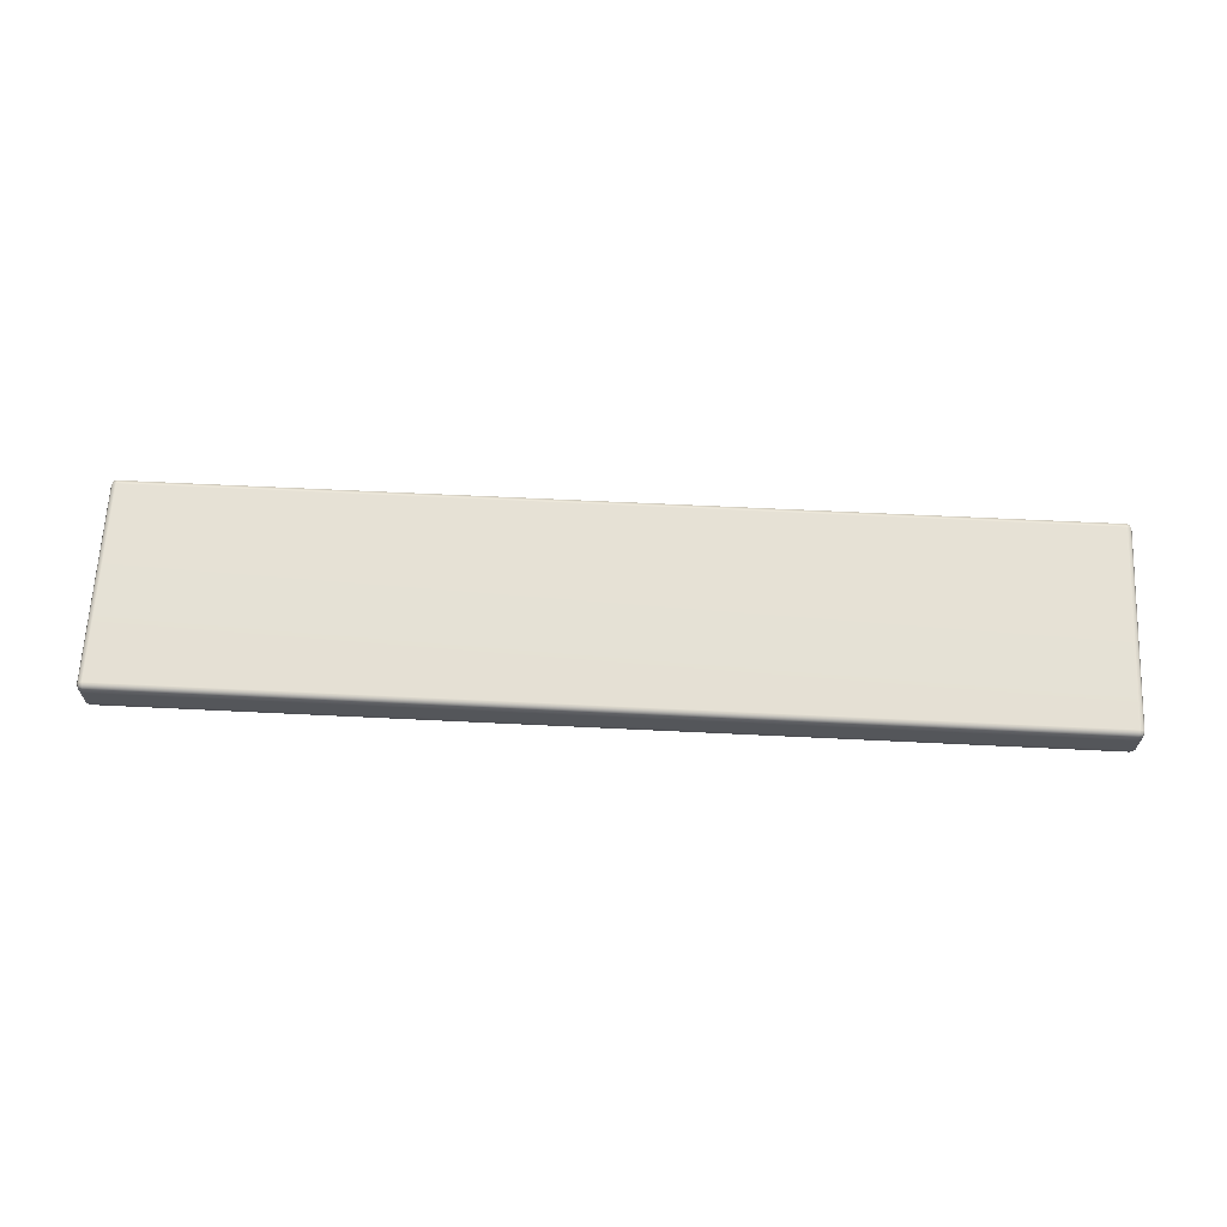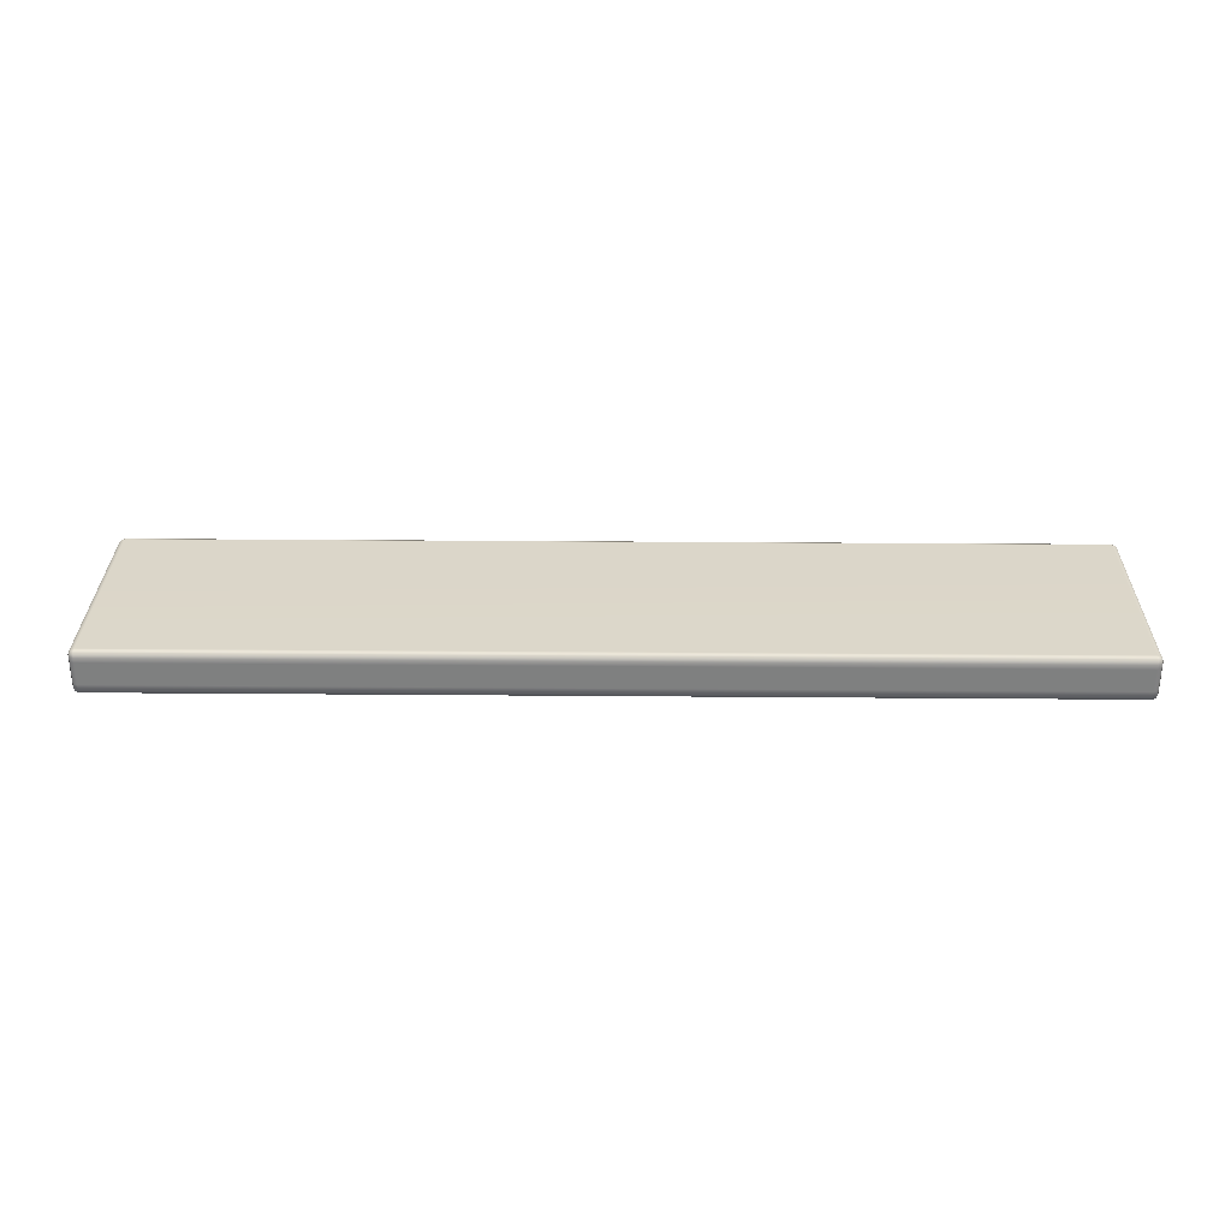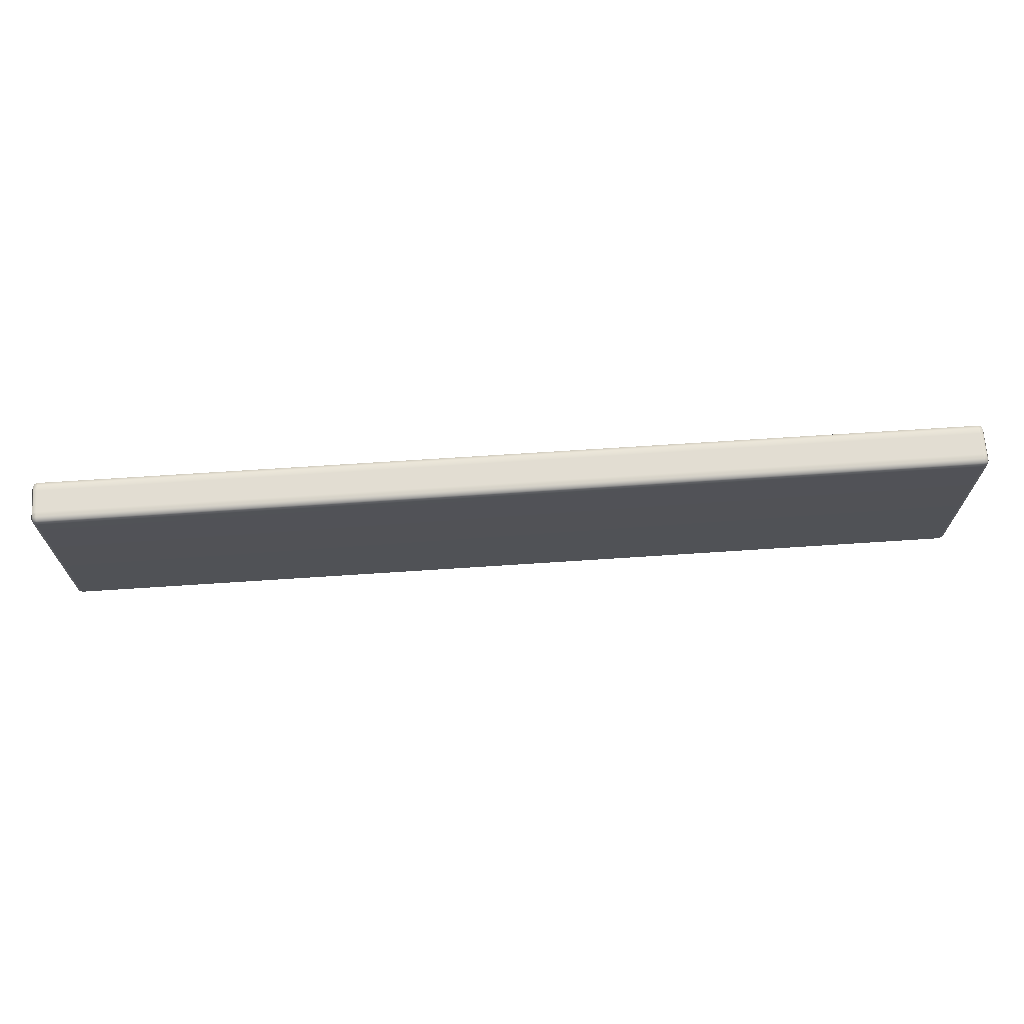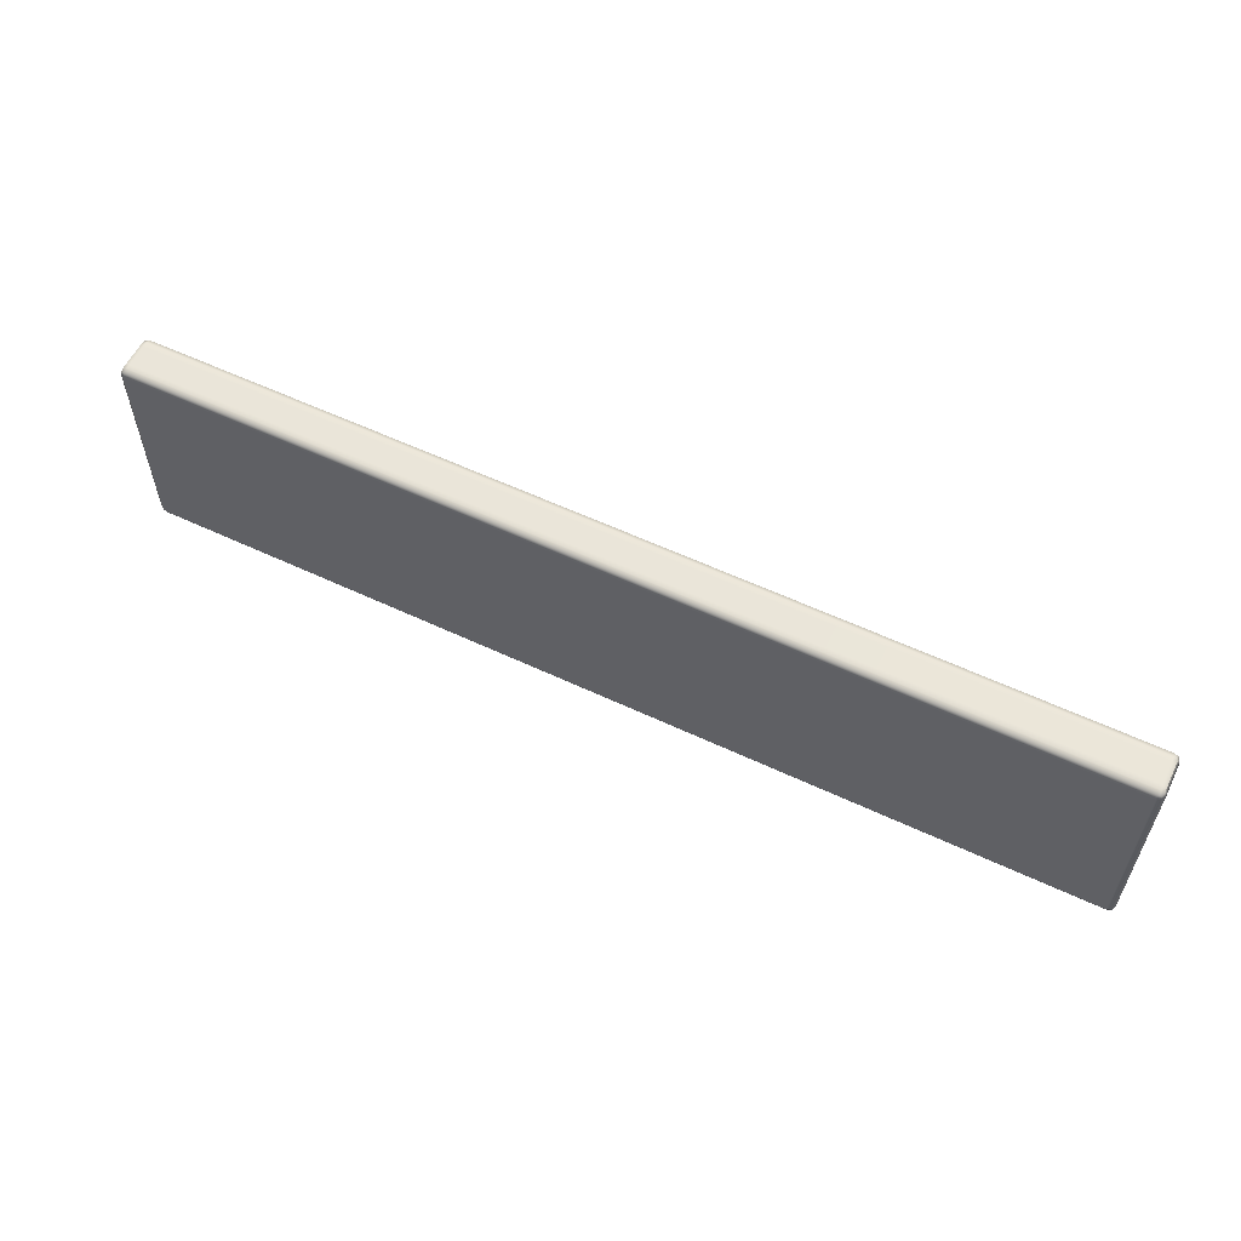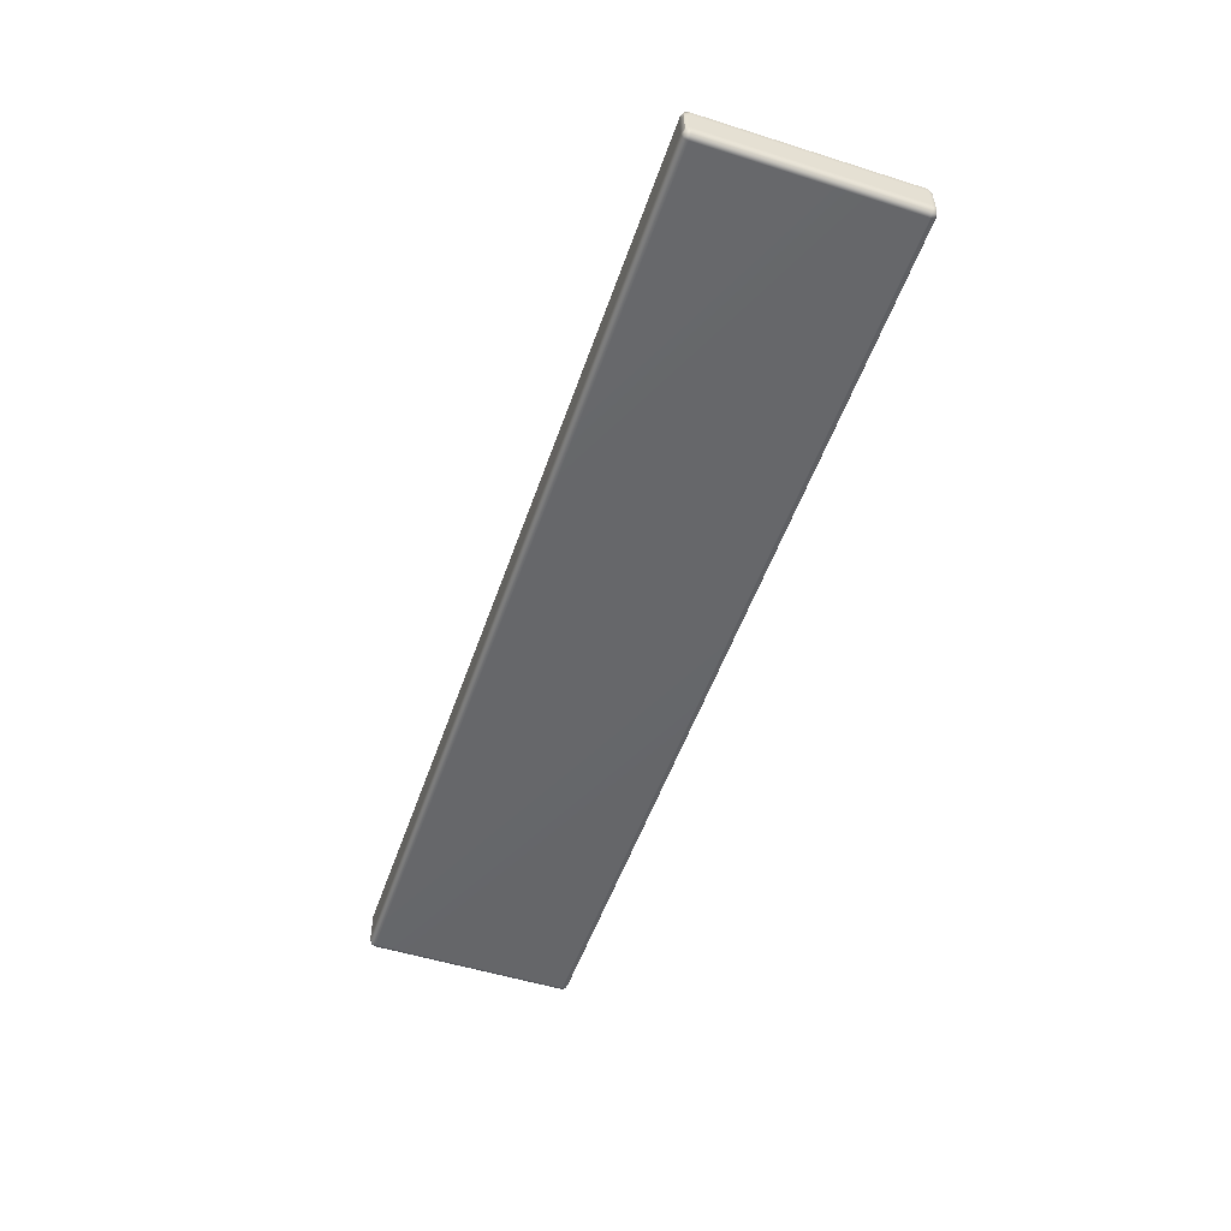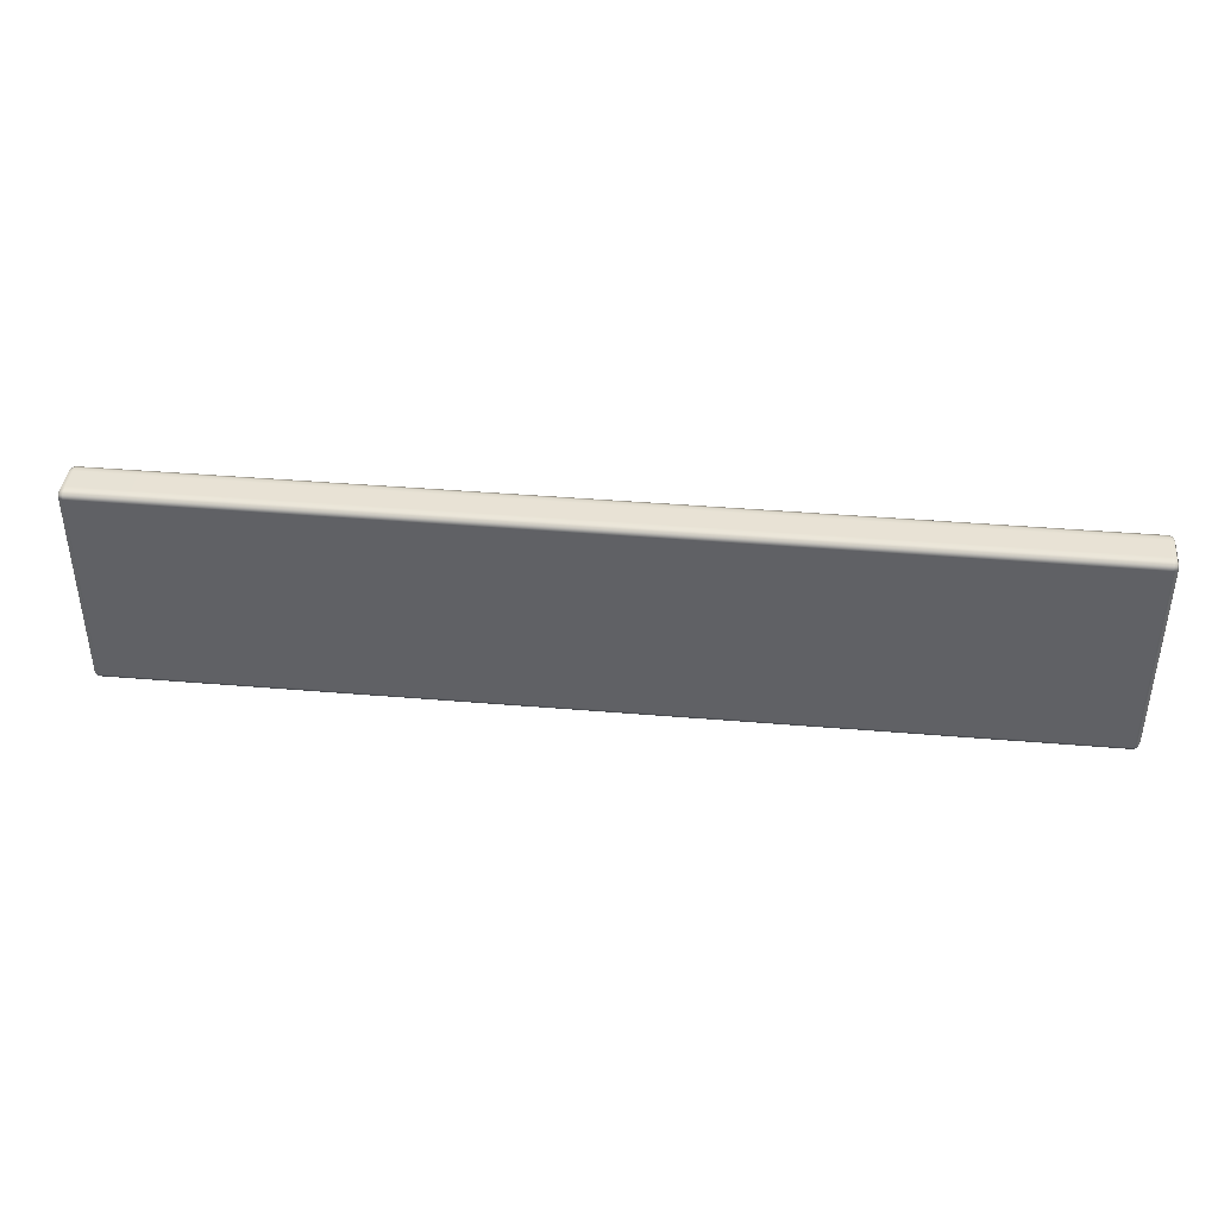
<metadata>
{"format":"obj","ext":"obj","renderer":"f3d","projection":"perspective","resolution":1024,"background":"white","views":[{"elev":64.9,"azim":-177.2,"up":"+Y"},{"elev":30.2,"azim":-179.3,"up":"+Y"},{"elev":68.4,"azim":-3.8,"up":"+Z"},{"elev":58.0,"azim":26.0,"up":"+Z"},{"elev":-52.1,"azim":-108.8,"up":"+Y"},{"elev":40.5,"azim":-174.1,"up":"+Z"}]}
</metadata>
<code>
g ENV_S04_Path_M_HardPlastic_Grey_MO
v -8.992 -0.3045 1.996
v -8.976 -0.3729 1.98
v -8.992 -0.3883 1.912
v -9.027 -0.3045 1.912
v -8.992 -0.2131 1.996
v -9.027 -0.2131 1.912
v -9.027 -0.3045 -1.912
v -8.992 -0.3883 -1.912
v -9.027 -0.2131 -1.912
v -8.992 -0.3045 -1.996
v -8.976 -0.3729 -1.98
v -8.992 -0.2131 -1.996
v -8.992 -0.3883 1.912
v -8.976 -0.3729 1.98
v -8.908 -0.3883 1.996
v -8.908 -0.4227 1.912
v -8.992 -0.3883 -1.912
v 8.908 -0.4227 1.912
v 8.908 -0.3883 1.996
v -8.908 -0.4227 -1.912
v 8.992 -0.3883 1.912
v 8.976 -0.3729 1.98
v 8.908 -0.4227 -1.912
v 8.992 -0.3883 -1.912
v 8.908 -0.3883 -1.996
v 8.976 -0.3729 -1.98
v 8.992 -0.3045 -1.996
v -8.908 -0.3883 -1.996
v -8.976 -0.3729 -1.98
v -8.992 -0.3045 -1.996
v 8.908 -0.3045 -2.03
v -8.908 -0.3045 -2.03
v -8.992 -0.2131 -1.996
v -8.908 -0.2131 -2.03
v 8.908 -0.2131 -2.03
v 8.992 -0.2131 -1.996
v -8.908 -0.3883 1.996
v -8.976 -0.3729 1.98
v -8.992 -0.3045 1.996
v -8.908 -0.3045 2.03
v 8.908 -0.3883 1.996
v -8.908 -0.2131 2.03
v -8.992 -0.2131 1.996
v 8.908 -0.2131 2.03
v 8.908 -0.3045 2.03
v 8.992 -0.2131 1.996
v 8.992 -0.3045 1.996
v 8.976 -0.3729 1.98
v 8.992 -0.3883 1.912
v 8.976 -0.3729 1.98
v 8.992 -0.3045 1.996
v 9.027 -0.3045 1.912
v 8.992 -0.3883 -1.912
v 9.027 -0.2131 1.912
v 8.992 -0.2131 1.996
v 9.027 -0.2131 -1.912
v 9.027 -0.3045 -1.912
v 8.992 -0.2131 -1.996
v 8.992 -0.3045 -1.996
v 8.976 -0.3729 -1.98
v -8.992 -0.2131 1.996
v -9.027 0.2131 1.912
v -8.992 0.2131 1.996
v -9.027 -0.2131 1.912
v -9.027 0.2131 -1.912
v -9.027 -0.2131 -1.912
v -8.992 0.2131 -1.996
v -8.992 -0.2131 -1.996
v -8.992 0.2131 1.996
v -8.908 -0.2131 2.03
v -8.992 -0.2131 1.996
v -8.908 0.2131 2.03
v 8.908 -0.2131 2.03
v 8.908 0.2131 2.03
v 8.992 -0.2131 1.996
v 8.992 0.2131 1.996
v 8.992 0.2131 1.996
v 9.027 -0.2131 1.912
v 8.992 -0.2131 1.996
v 9.027 0.2131 1.912
v 9.027 -0.2131 -1.912
v 9.027 0.2131 -1.912
v 8.992 -0.2131 -1.996
v 8.992 0.2131 -1.996
v 8.992 0.2131 -1.996
v 8.908 -0.2131 -2.03
v 8.992 -0.2131 -1.996
v 8.908 0.2131 -2.03
v -8.908 -0.2131 -2.03
v -8.908 0.2131 -2.03
v -8.992 -0.2131 -1.996
v -8.992 0.2131 -1.996
v -9.027 0.2131 1.912
v -8.992 0.3045 1.996
v -8.992 0.2131 1.996
v -9.027 0.3045 1.912
v -9.027 0.2131 -1.912
v -8.992 0.3883 1.912
v -8.976 0.3729 1.98
v -9.027 0.3045 -1.912
v -8.992 0.2131 -1.996
v -8.992 0.3045 -1.996
v -8.992 0.3883 -1.912
v -8.976 0.3729 -1.98
v -8.908 0.3883 -1.996
v -8.992 0.3045 -1.996
v -8.908 0.3883 1.996
v -8.992 0.3045 1.996
v -8.908 0.4227 -1.912
v -8.908 0.4227 1.912
v -8.908 0.3045 2.03
v -8.992 0.2131 1.996
v -8.908 0.2131 2.03
v 8.908 0.3045 2.03
v 8.908 0.2131 2.03
v 8.908 0.3883 1.996
v 8.992 0.3045 1.996
v 8.992 0.2131 1.996
v 8.976 0.3729 1.98
v 8.908 0.4227 -1.912
v 8.908 0.4227 1.912
v 8.992 0.3883 1.912
v 8.992 0.3045 1.996
v 8.992 0.3883 -1.912
v 8.908 0.3883 -1.996
v 9.027 0.3045 1.912
v 8.992 0.2131 1.996
v 9.027 0.2131 1.912
v 9.027 0.3045 -1.912
v 9.027 0.2131 -1.912
v 8.992 0.3045 -1.996
v 8.992 0.2131 -1.996
v 8.976 0.3729 -1.98
v 8.992 0.3045 -1.996
v -8.908 0.3045 -2.03
v 8.908 0.3045 -2.03
v 8.992 0.2131 -1.996
v 8.908 0.2131 -2.03
v -8.908 0.2131 -2.03
v -8.992 0.2131 -1.996
g ENV_S04_Path_M_HardPlastic_Grey_MO_0
f 3 2 1
f 4 3 1
f 1 5 4
f 5 6 4
f 4 7 3
f 4 6 7
f 7 8 3
f 6 9 7
f 7 10 8
f 10 7 9
f 10 11 8
f 12 10 9
f 15 14 13
f 16 15 13
f 13 17 16
f 16 18 15
f 18 19 15
f 17 20 16
f 18 16 20
f 18 21 19
f 21 22 19
f 18 23 21
f 23 18 20
f 23 24 21
f 23 25 24
f 25 23 20
f 25 26 24
f 27 26 25
f 20 17 28
f 28 25 20
f 17 29 28
f 28 29 30
f 31 27 25
f 31 25 28
f 32 28 30
f 32 31 28
f 32 30 33
f 34 32 33
f 31 32 34
f 35 31 34
f 27 31 35
f 36 27 35
f 39 38 37
f 40 39 37
f 37 41 40
f 40 42 39
f 42 43 39
f 44 42 40
f 45 44 40
f 41 45 40
f 46 44 45
f 47 46 45
f 45 41 47
f 41 48 47
f 51 50 49
f 52 51 49
f 49 53 52
f 52 54 51
f 54 55 51
f 56 54 52
f 57 56 52
f 53 57 52
f 56 57 58
f 57 59 58
f 57 53 59
f 53 60 59
f 63 62 61
f 62 64 61
f 64 62 65
f 66 64 65
f 66 65 67
f 68 66 67
f 71 70 69
f 70 72 69
f 70 73 72
f 73 74 72
f 73 75 74
f 75 76 74
f 79 78 77
f 78 80 77
f 78 81 80
f 81 82 80
f 81 83 82
f 83 84 82
f 87 86 85
f 86 88 85
f 86 89 88
f 89 90 88
f 89 91 90
f 91 92 90
f 95 94 93
f 94 96 93
f 93 96 97
f 96 94 98
f 94 99 98
f 96 100 97
f 101 97 100
f 102 101 100
f 103 100 96
f 100 103 102
f 98 103 96
f 103 104 102
f 105 104 103
f 106 104 105
f 98 99 107
f 107 99 108
f 109 103 98
f 109 105 103
f 110 109 98
f 110 98 107
f 111 107 108
f 111 108 112
f 113 111 112
f 114 111 113
f 111 114 107
f 115 114 113
f 114 116 107
f 107 116 110
f 117 114 115
f 114 117 116
f 118 117 115
f 117 119 116
f 120 109 110
f 109 120 105
f 116 121 110
f 121 120 110
f 116 119 122
f 121 116 122
f 122 119 123
f 124 120 121
f 122 124 121
f 120 125 105
f 120 124 125
f 126 122 123
f 126 123 127
f 128 126 127
f 126 129 122
f 129 126 128
f 129 124 122
f 130 129 128
f 129 130 131
f 129 131 124
f 130 132 131
f 131 133 124
f 124 133 125
f 125 133 134
f 105 125 135
f 135 106 105
f 136 125 134
f 125 136 135
f 134 137 136
f 137 138 136
f 136 138 135
f 138 139 135
f 135 139 106
f 139 140 106

</code>
